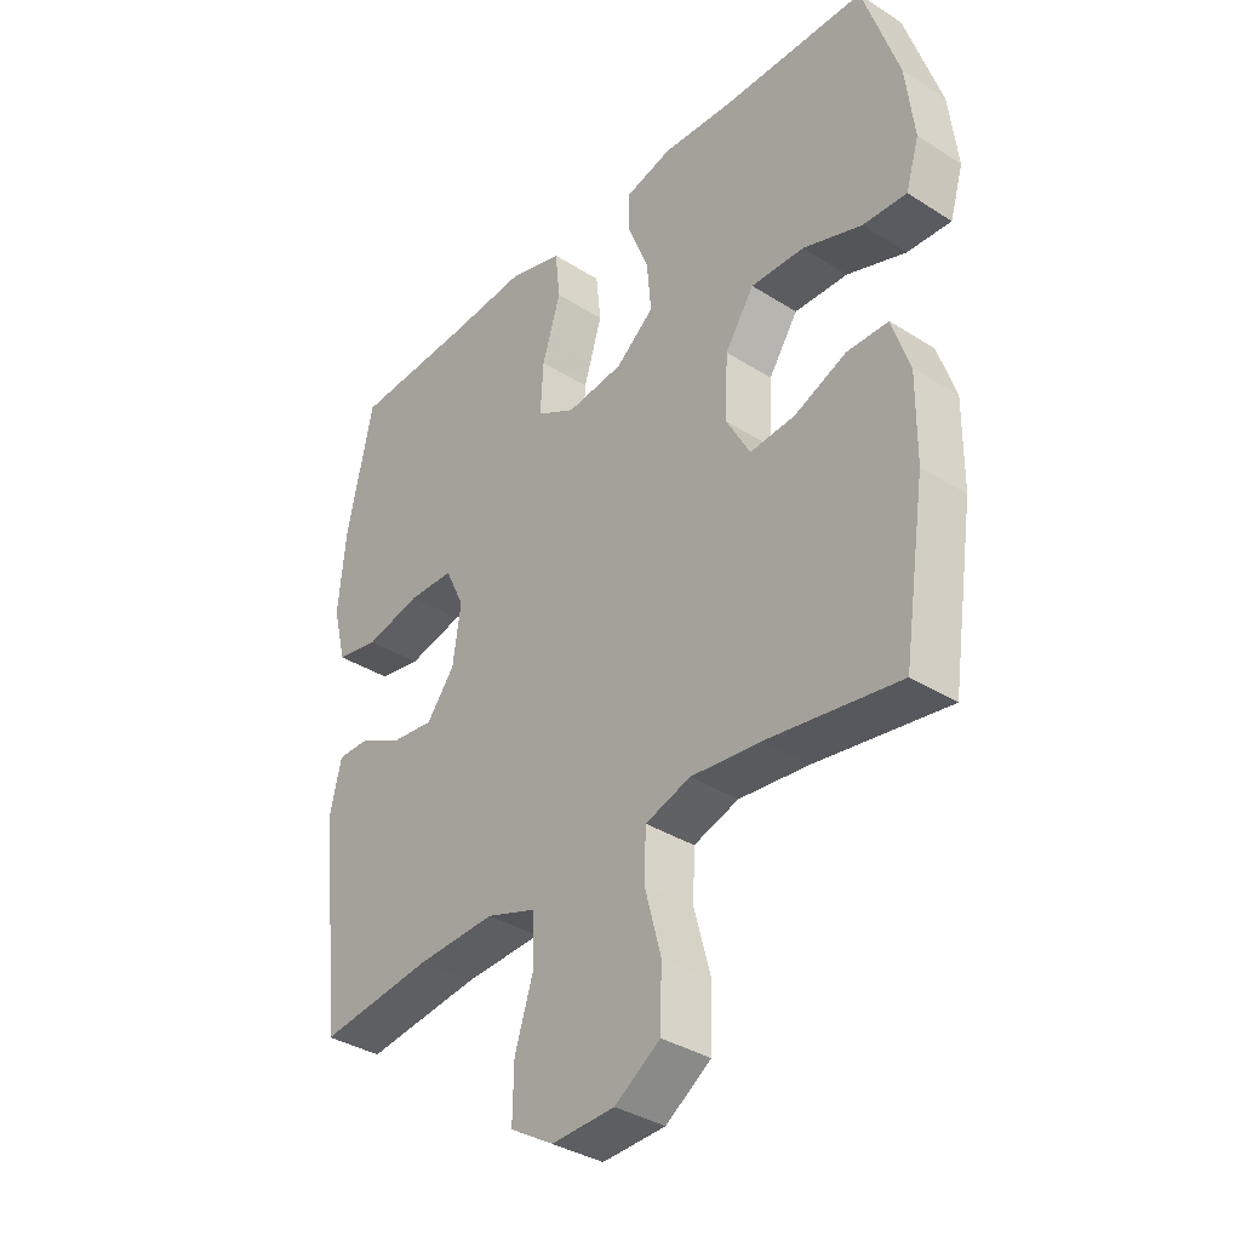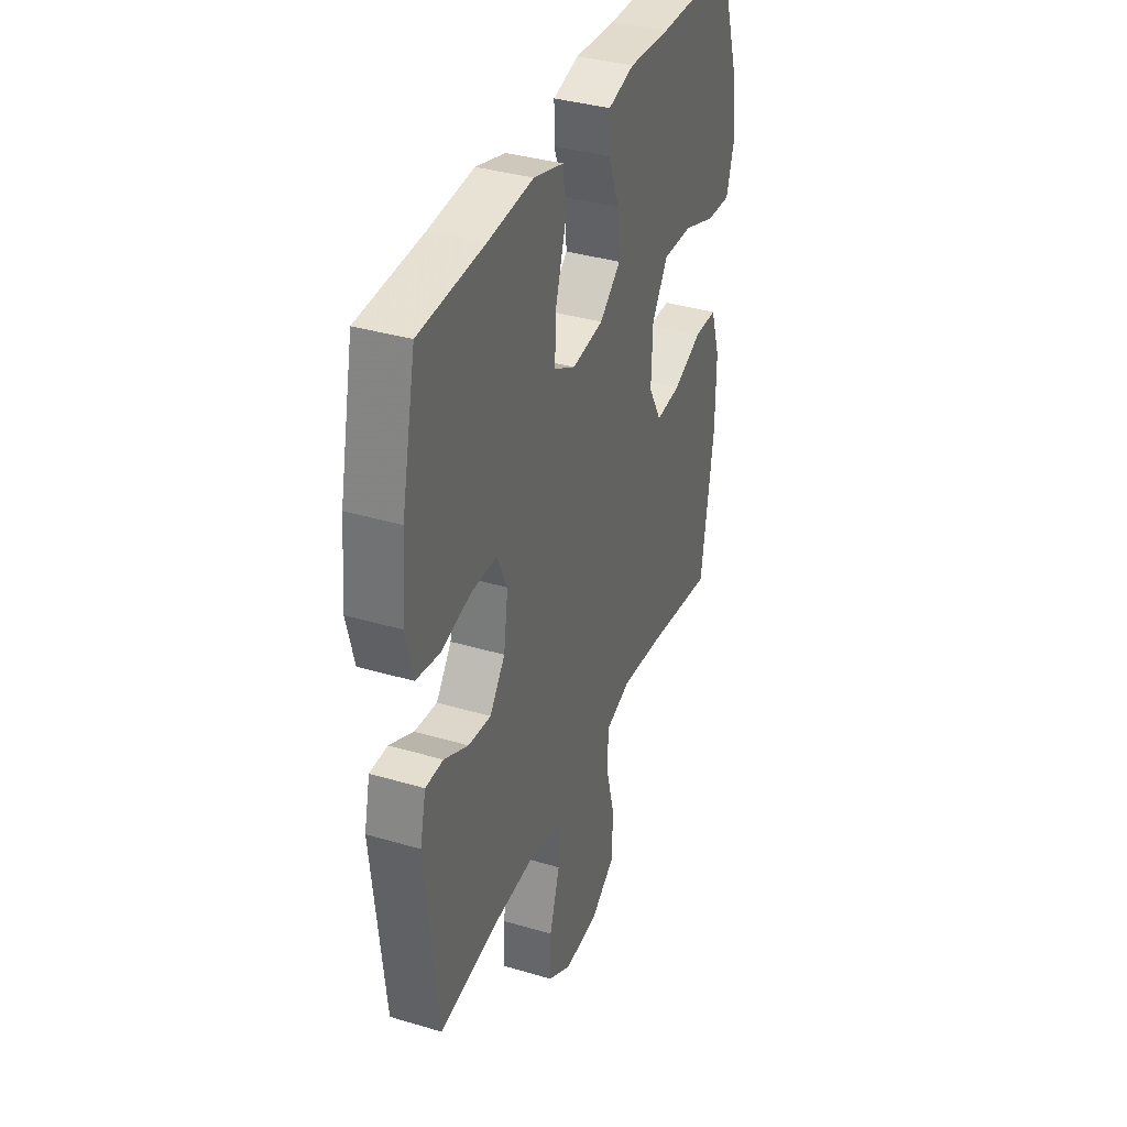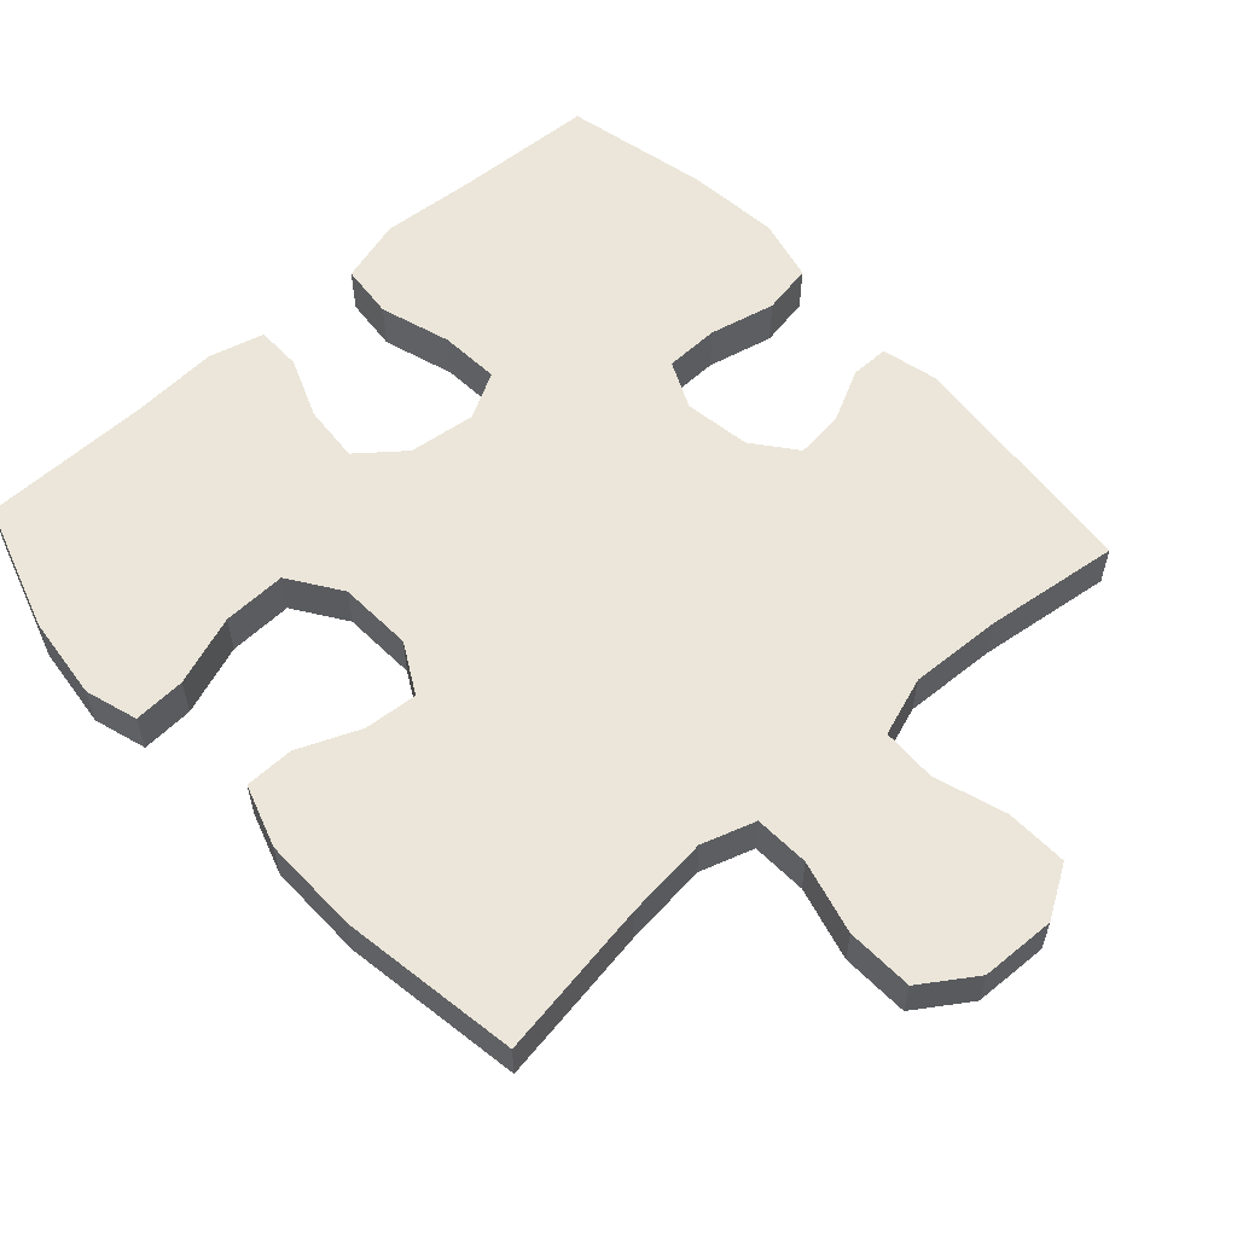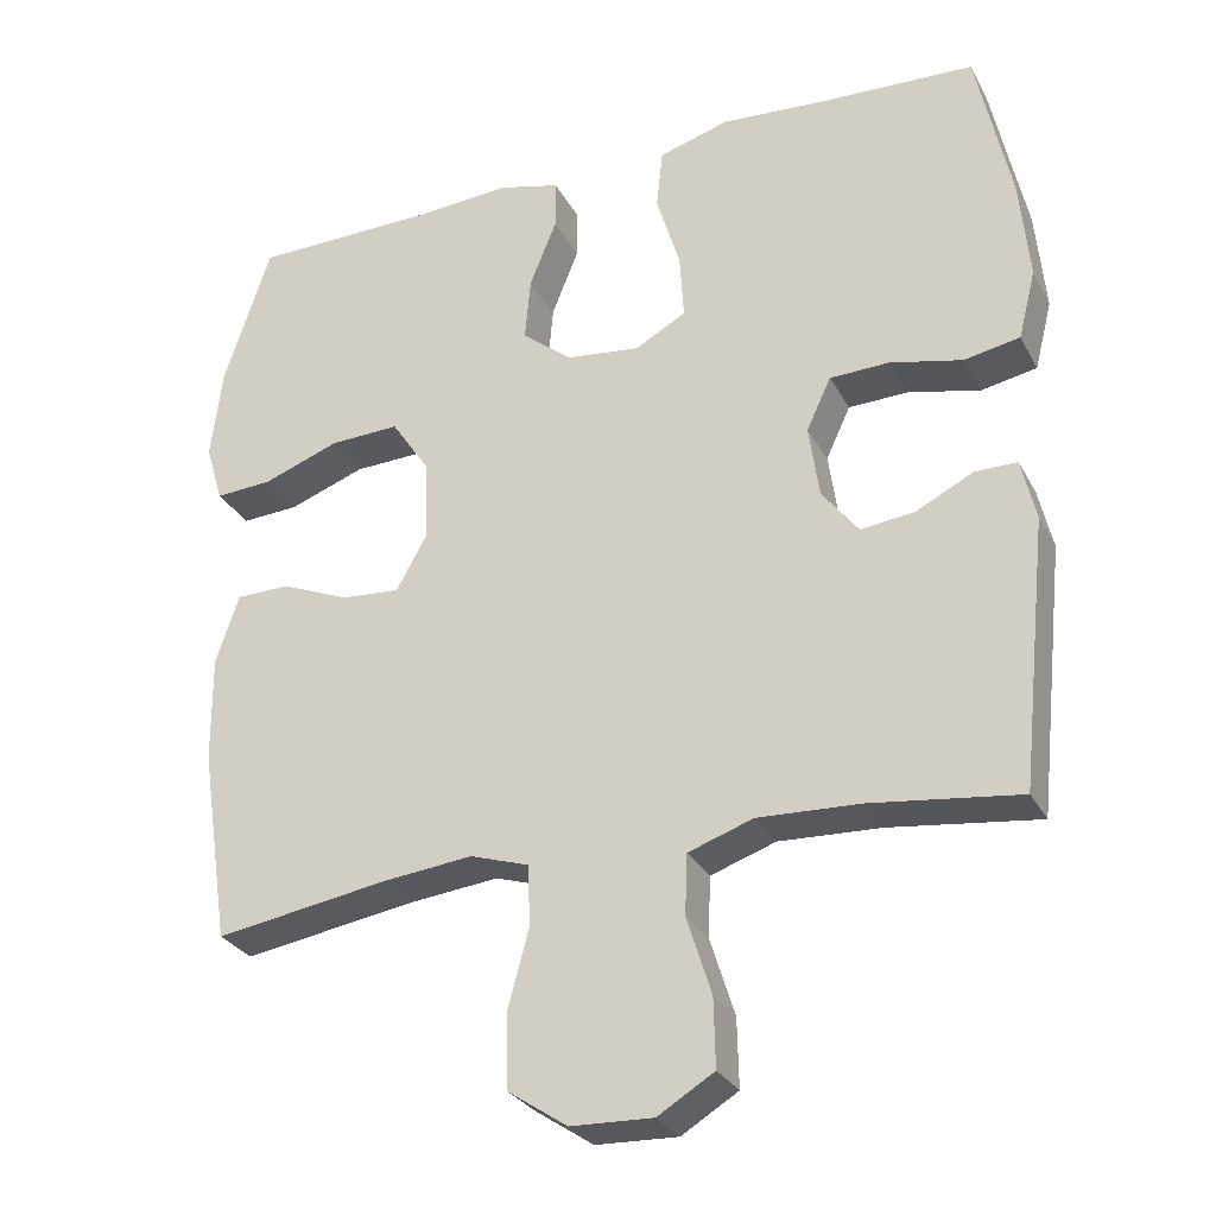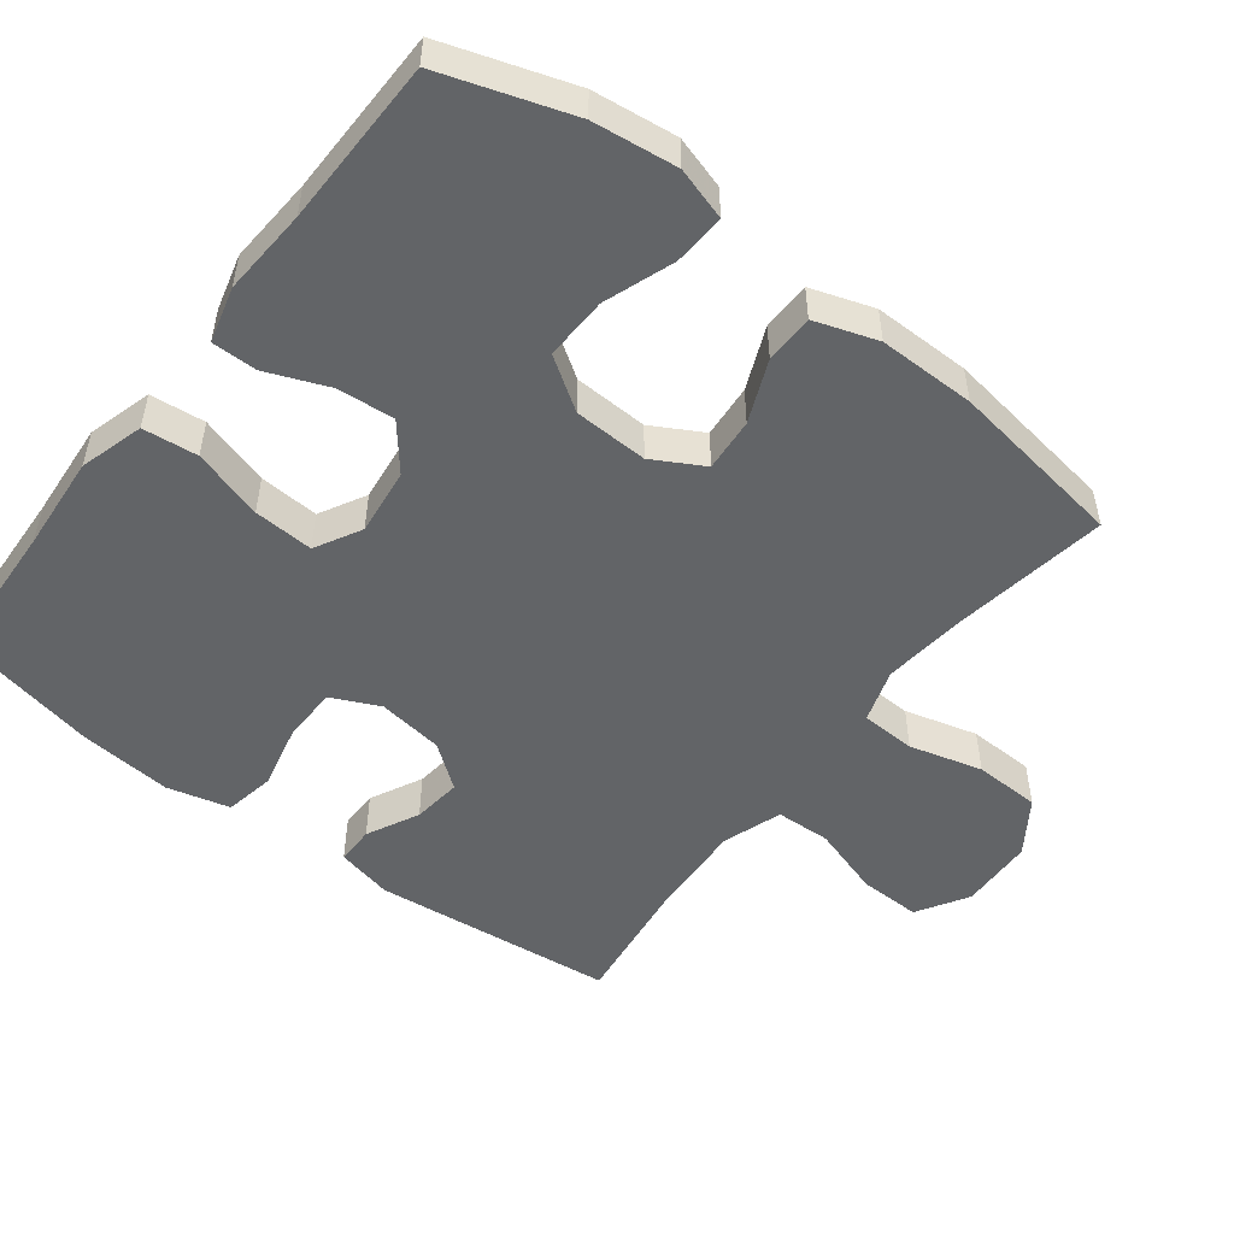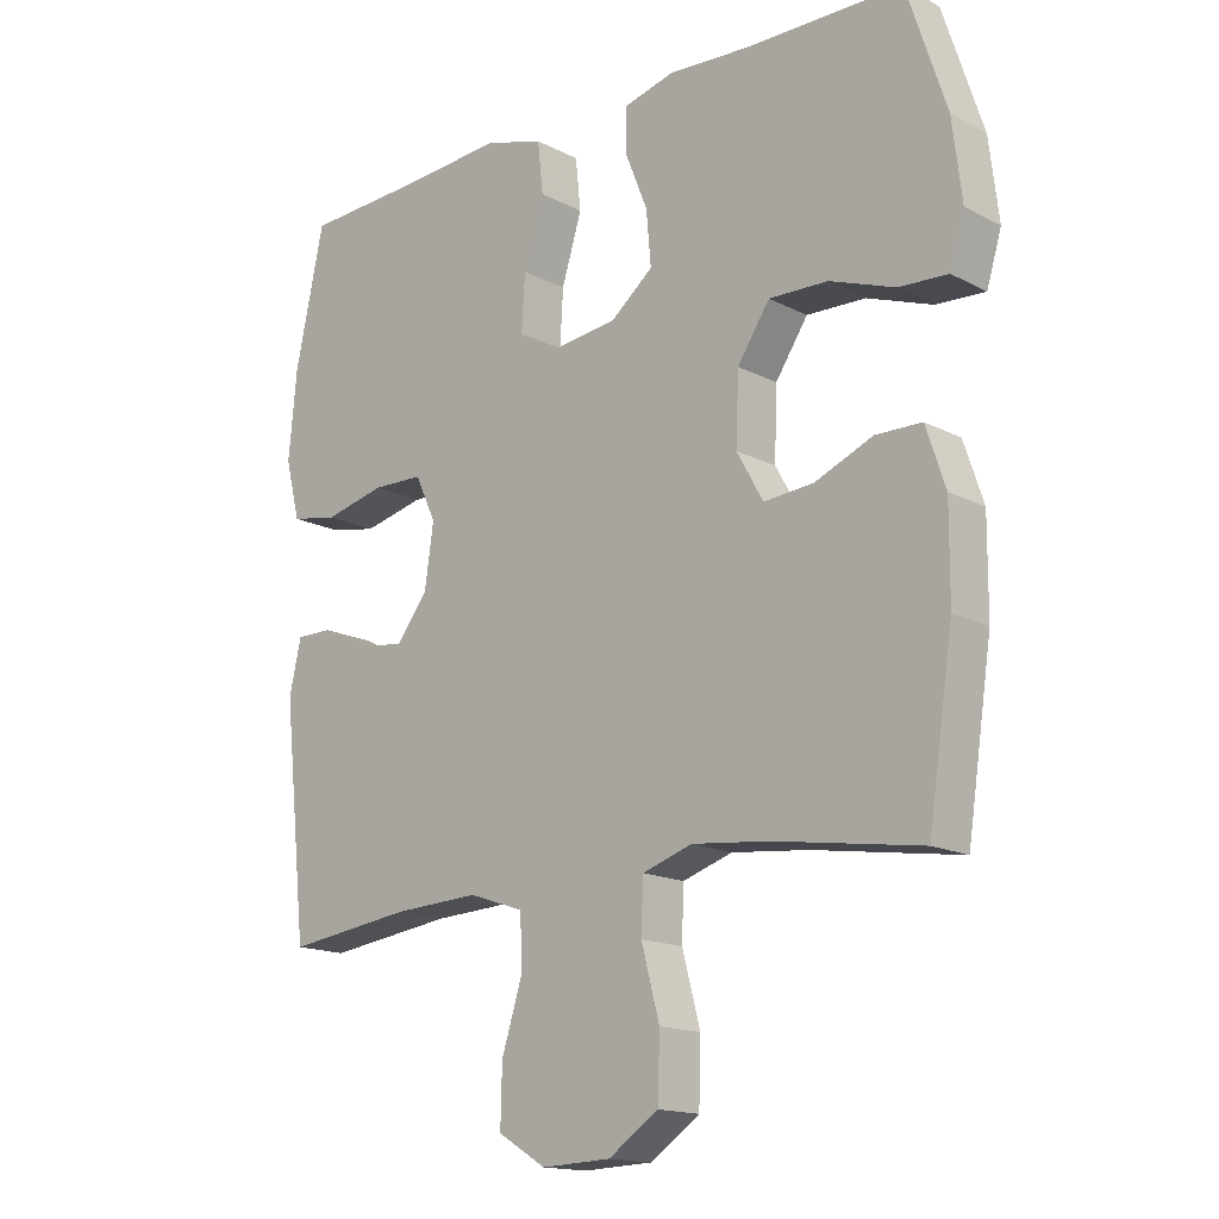
<metadata>
{"format":"obj","ext":"obj","renderer":"f3d","projection":"perspective","resolution":1024,"background":"white","views":[{"elev":-35.9,"azim":50.2,"up":"+Z"},{"elev":36.5,"azim":-68.9,"up":"+Z"},{"elev":57.4,"azim":137.5,"up":"+Y"},{"elev":-29.0,"azim":-156.4,"up":"+Z"},{"elev":-51.1,"azim":52.5,"up":"+Y"},{"elev":-15.8,"azim":42.9,"up":"+Z"}]}
</metadata>
<code>
v -0.5 0.07 0.5
v -0.306 0.07 0.509
v -0.172 0.07 0.519
v -0.083 0.07 0.493
v -0.075 0.07 0.417
v -0.105 0.07 0.319
v -0.11 0.07 0.236
v -0.046 0.07 0.201
v 0.047 0.07 0.212
v 0.11 0.07 0.263
v 0.103 0.07 0.343
v 0.069 0.07 0.428
v 0.069 0.07 0.491
v 0.146 0.07 0.511
v 0.267 0.07 0.503
v 0.5 0.07 0.5
v 0.559 0.07 0.32
v 0.573 0.07 0.203
v 0.551 0.07 0.13
v 0.479 0.07 0.134
v 0.382 0.07 0.169
v 0.294 0.07 0.172
v 0.246 0.07 0.1
v 0.242 0.07 -0.003
v 0.281 0.07 -0.073
v 0.355 0.07 -0.067
v 0.441 0.07 -0.031
v 0.509 0.07 -0.032
v 0.538 0.07 -0.119
v 0.537 0.07 -0.254
v 0.5 0.07 -0.5
v 0.282 0.07 -0.466
v 0.168 0.07 -0.454
v 0.094 0.07 -0.478
v 0.091 0.07 -0.554
v 0.118 0.07 -0.655
v 0.115 0.07 -0.747
v 0.041 0.07 -0.797
v -0.062 0.07 -0.801
v -0.133 0.07 -0.758
v -0.131 0.07 -0.672
v -0.1 0.07 -0.574
v -0.103 0.07 -0.498
v -0.185 0.07 -0.47
v -0.313 0.07 -0.476
v -0.5 0.07 -0.5
v -0.536 0.07 -0.163
v -0.518 0.07 -0.085
v -0.465 0.07 -0.085
v -0.393 0.07 -0.121
v -0.325 0.07 -0.129
v -0.279 0.07 -0.069
v -0.266 0.07 0.023
v -0.297 0.07 0.089
v -0.372 0.07 0.091
v -0.463 0.07 0.07
v -0.533 0.07 0.083
v -0.555 0.07 0.17
v -0.543 0.07 0.299
v -0.5 0 0.5
v -0.306 0 0.509
v -0.172 0 0.519
v -0.083 0 0.493
v -0.075 0 0.417
v -0.105 0 0.319
v -0.11 0 0.236
v -0.046 0 0.201
v 0.047 0 0.212
v 0.11 0 0.263
v 0.103 0 0.343
v 0.069 0 0.428
v 0.069 0 0.491
v 0.146 0 0.511
v 0.267 0 0.503
v 0.5 0 0.5
v 0.559 0 0.32
v 0.573 0 0.203
v 0.551 0 0.13
v 0.479 0 0.134
v 0.382 0 0.169
v 0.294 0 0.172
v 0.246 0 0.1
v 0.242 0 -0.003
v 0.281 0 -0.073
v 0.355 0 -0.067
v 0.441 0 -0.031
v 0.509 0 -0.032
v 0.538 0 -0.119
v 0.537 0 -0.254
v 0.5 0 -0.5
v 0.282 0 -0.466
v 0.168 0 -0.454
v 0.094 0 -0.478
v 0.091 0 -0.554
v 0.118 0 -0.655
v 0.115 0 -0.747
v 0.041 0 -0.797
v -0.062 0 -0.801
v -0.133 0 -0.758
v -0.131 0 -0.672
v -0.1 0 -0.574
v -0.103 0 -0.498
v -0.185 0 -0.47
v -0.313 0 -0.476
v -0.5 0 -0.5
v -0.536 0 -0.163
v -0.518 0 -0.085
v -0.465 0 -0.085
v -0.393 0 -0.121
v -0.325 0 -0.129
v -0.279 0 -0.069
v -0.266 0 0.023
v -0.297 0 0.089
v -0.372 0 0.091
v -0.463 0 0.07
v -0.533 0 0.083
v -0.555 0 0.17
v -0.543 0 0.299
f 58 59 1 2
f 55 56 57 58
f 54 55 58 2
f 53 54 2 3
f 52 53 3 4
f 47 48 49 50
f 45 46 47 50
f 44 45 50 51
f 43 44 51 52
f 39 40 41 42
f 39 42 43
f 38 39 43
f 35 36 37 38
f 34 35 38 43
f 33 34 43 52
f 29 30 31 32
f 26 27 28 29
f 25 26 29 32
f 24 25 32 33
f 18 19 20 21
f 18 21 22
f 15 16 17 18
f 15 18 22
f 14 15 22 23
f 11 12 13 14
f 10 11 14 23
f 52 4 5 6
f 52 6 7
f 33 52 7 8
f 24 33 8 9
f 9 10 23 24
f 61 60 118 117
f 117 116 115 114
f 61 117 114 113
f 62 61 113 112
f 63 62 112 111
f 109 108 107 106
f 109 106 105 104
f 110 109 104 103
f 111 110 103 102
f 101 100 99 98
f 102 101 98
f 102 98 97
f 97 96 95 94
f 102 97 94 93
f 111 102 93 92
f 91 90 89 88
f 88 87 86 85
f 91 88 85 84
f 92 91 84 83
f 80 79 78 77
f 81 80 77
f 77 76 75 74
f 81 77 74
f 82 81 74 73
f 73 72 71 70
f 82 73 70 69
f 65 64 63 111
f 66 65 111
f 67 66 111 92
f 68 67 92 83
f 83 82 69 68
f 1 60 61 2
f 2 61 62 3
f 3 62 63 4
f 4 63 64 5
f 5 64 65 6
f 6 65 66 7
f 7 66 67 8
f 8 67 68 9
f 9 68 69 10
f 10 69 70 11
f 11 70 71 12
f 12 71 72 13
f 13 72 73 14
f 14 73 74 15
f 15 74 75 16
f 16 75 76 17
f 17 76 77 18
f 18 77 78 19
f 19 78 79 20
f 20 79 80 21
f 21 80 81 22
f 22 81 82 23
f 23 82 83 24
f 24 83 84 25
f 25 84 85 26
f 26 85 86 27
f 27 86 87 28
f 28 87 88 29
f 29 88 89 30
f 30 89 90 31
f 31 90 91 32
f 32 91 92 33
f 33 92 93 34
f 34 93 94 35
f 35 94 95 36
f 36 95 96 37
f 37 96 97 38
f 38 97 98 39
f 39 98 99 40
f 40 99 100 41
f 41 100 101 42
f 42 101 102 43
f 43 102 103 44
f 44 103 104 45
f 45 104 105 46
f 46 105 106 47
f 47 106 107 48
f 48 107 108 49
f 49 108 109 50
f 50 109 110 51
f 51 110 111 52
f 52 111 112 53
f 53 112 113 54
f 54 113 114 55
f 55 114 115 56
f 56 115 116 57
f 57 116 117 58
f 58 117 118 59
f 59 118 60 1

</code>
